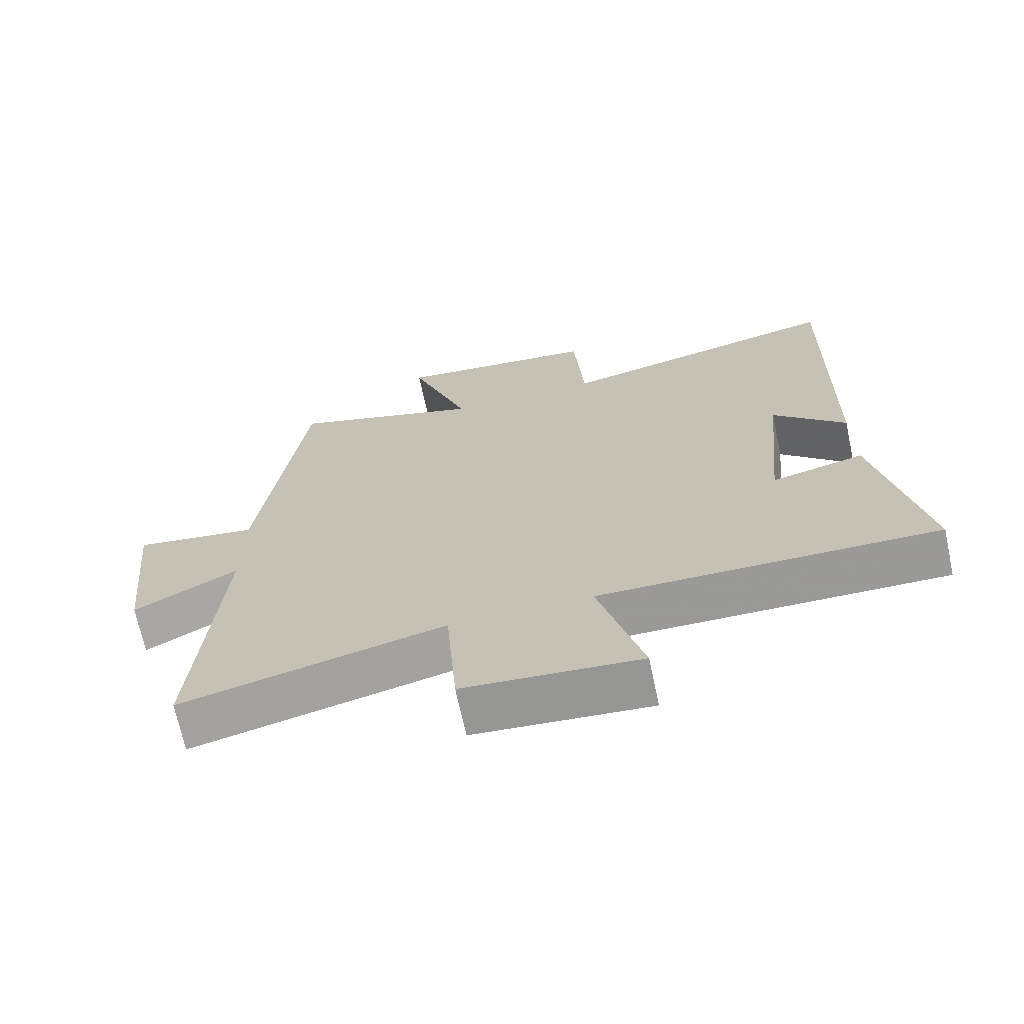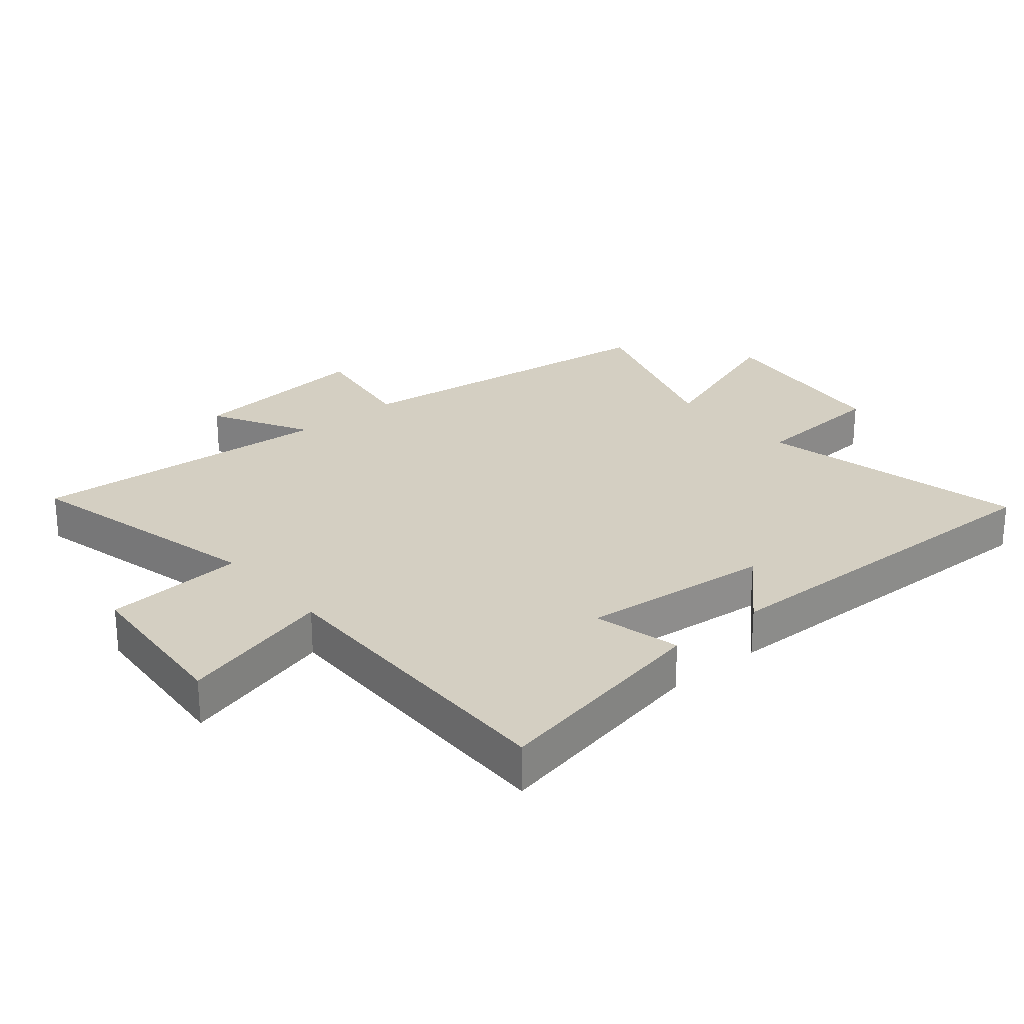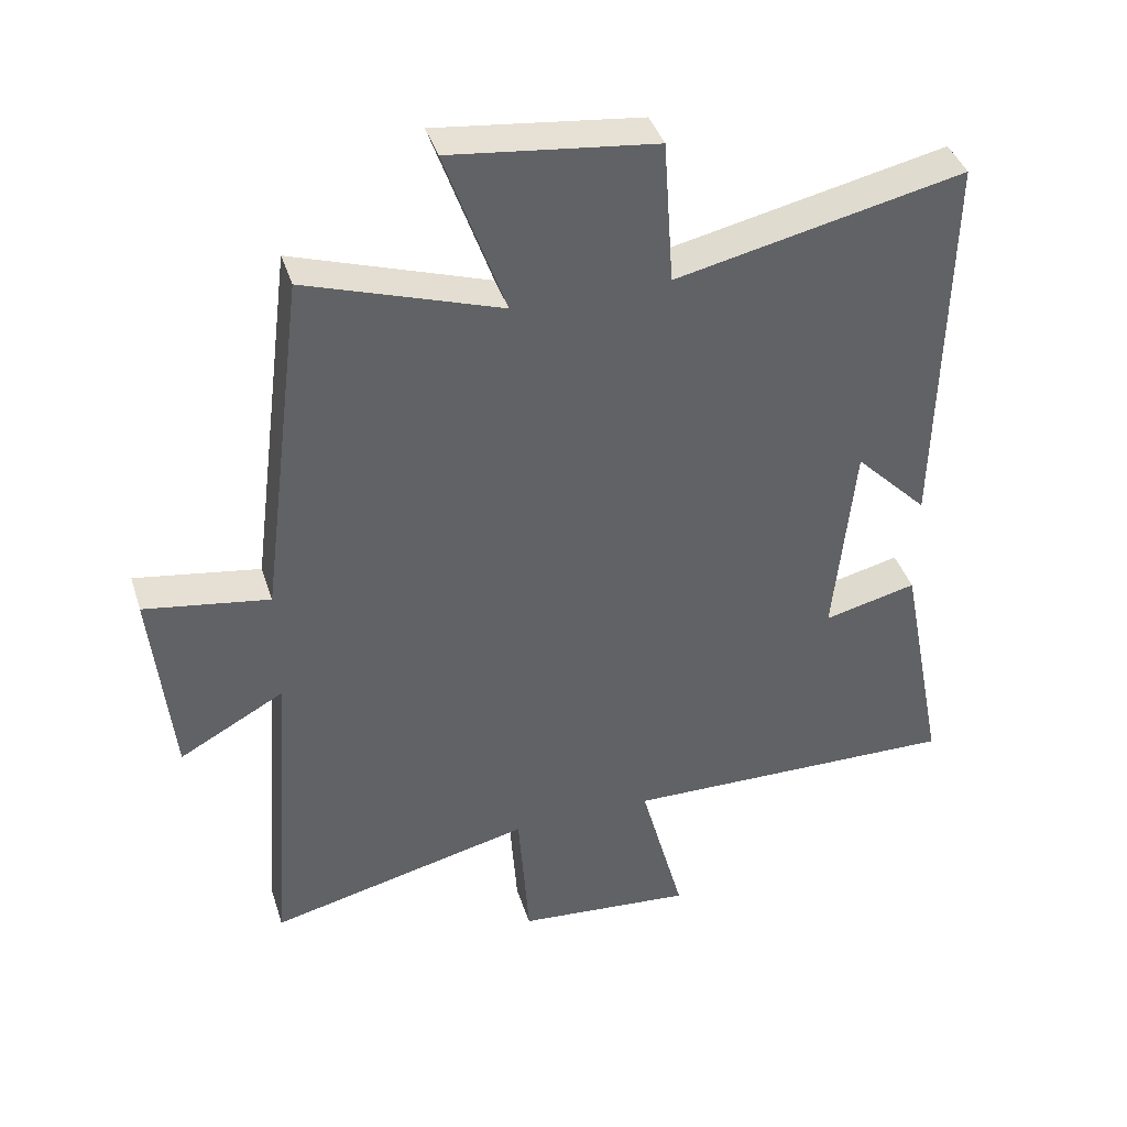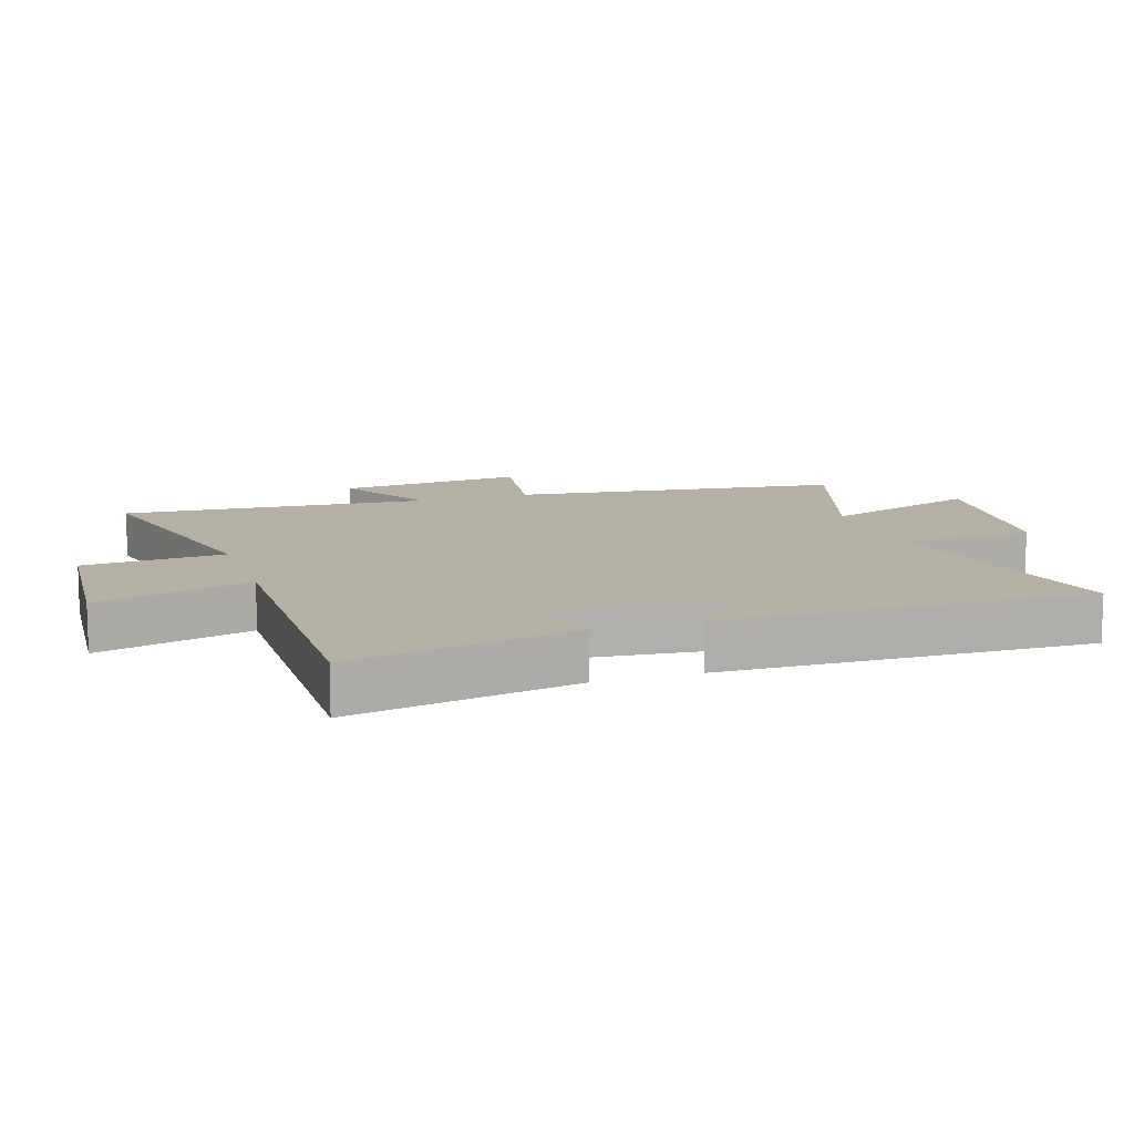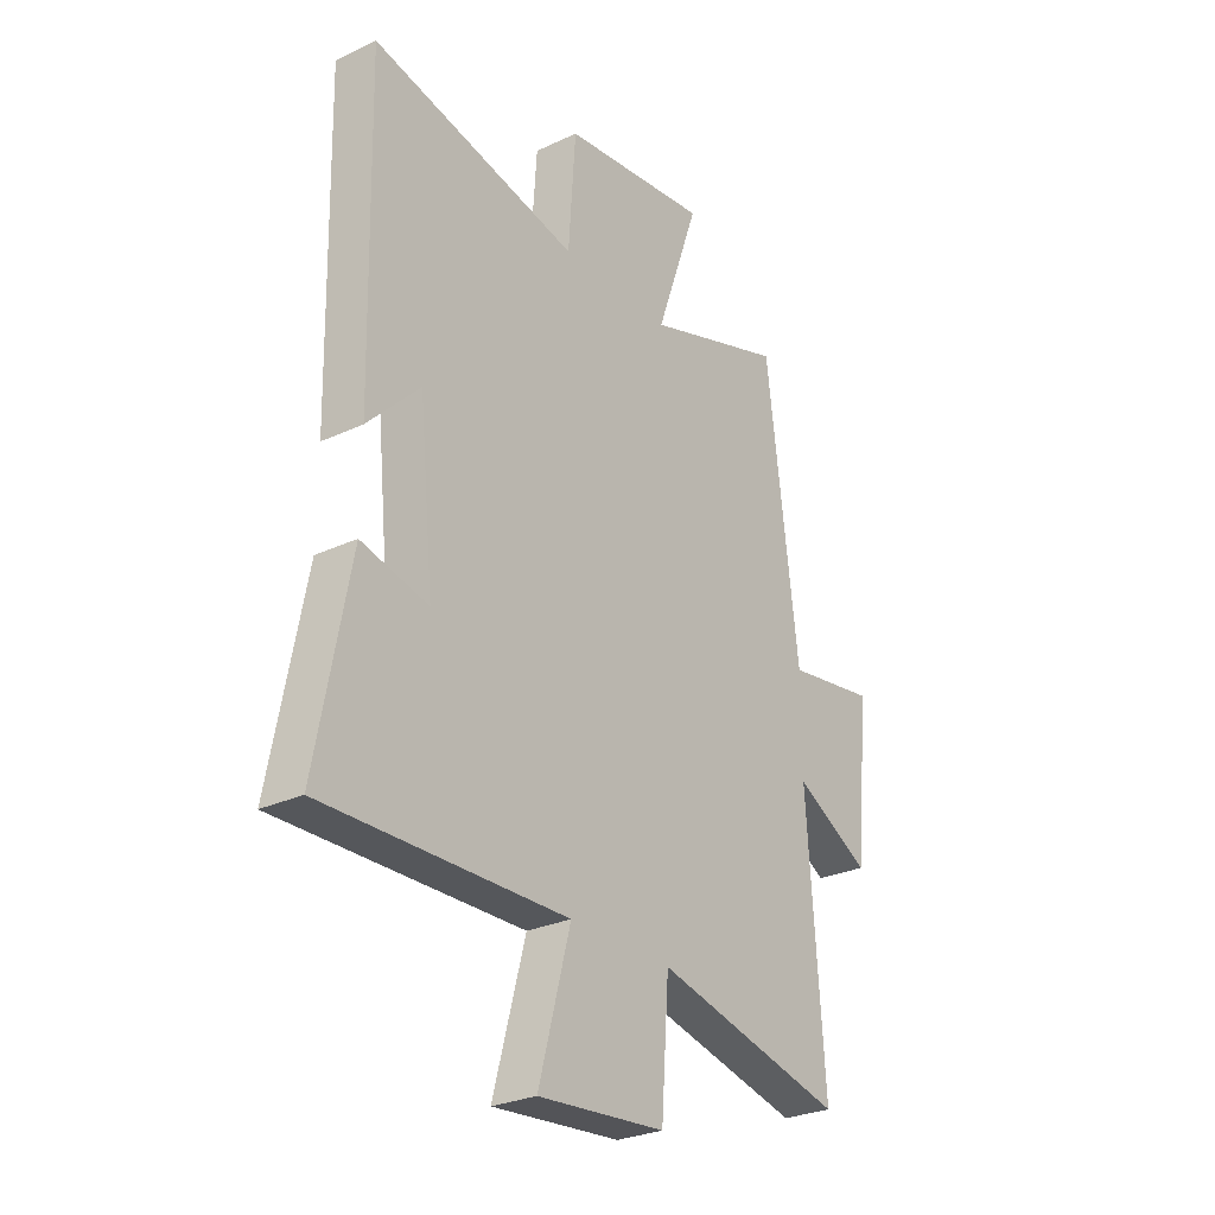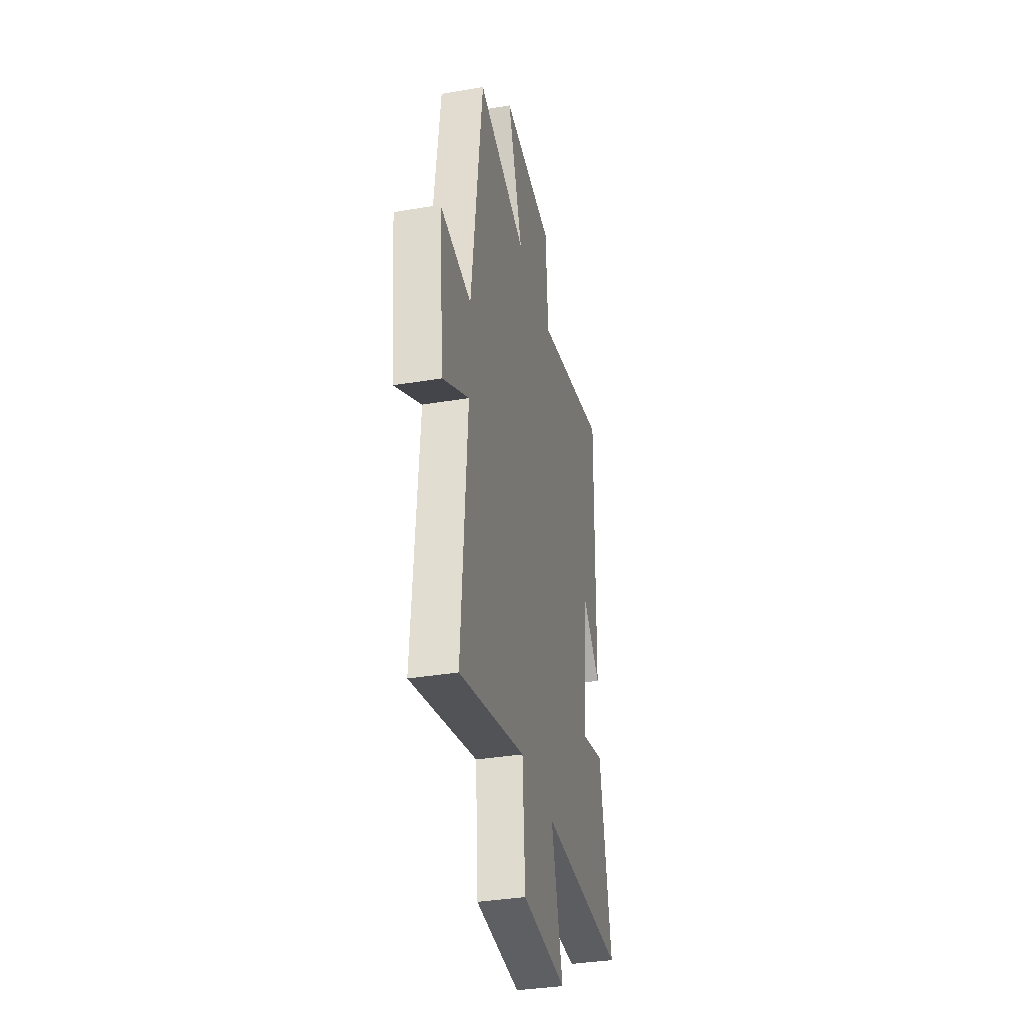
<metadata>
{"format":"obj","ext":"obj","renderer":"f3d","projection":"perspective","resolution":1024,"background":"white","views":[{"elev":-69.5,"azim":-167.9,"up":"+Z"},{"elev":25.6,"azim":-130.2,"up":"+Y"},{"elev":40.2,"azim":162.9,"up":"+Z"},{"elev":11.5,"azim":-108.3,"up":"+Y"},{"elev":-27.6,"azim":-54.2,"up":"+Z"},{"elev":-35.5,"azim":102.6,"up":"+Z"}]}
</metadata>
<code>
v -0.569 0.07 -0.509
v -0.5 0.07 -0.151
v -0.362 0.07 -0.184
v -0.392 0.07 0.118
v -0.5 0.07 0.009
v -0.512 0.07 0.594
v -0.085 0.07 0.5
v -0.07 0.07 0.716
v 0.234 0.07 0.752
v 0.145 0.07 0.5
v 0.434 0.07 0.596
v 0.5 0.07 0.075
v 0.685 0.07 0.104
v 0.655 0.07 -0.192
v 0.5 0.07 -0.107
v 0.535 0.07 -0.593
v 0.144 0.07 -0.5
v 0.128 0.07 -0.723
v -0.134 0.07 -0.745
v -0.068 0.07 -0.5
v -0.569 0 -0.509
v -0.5 0 -0.151
v -0.362 0 -0.184
v -0.392 0 0.118
v -0.5 0 0.009
v -0.512 0 0.594
v -0.085 0 0.5
v -0.07 0 0.716
v 0.234 0 0.752
v 0.145 0 0.5
v 0.434 0 0.596
v 0.5 0 0.075
v 0.685 0 0.104
v 0.655 0 -0.192
v 0.5 0 -0.107
v 0.535 0 -0.593
v 0.144 0 -0.5
v 0.128 0 -0.723
v -0.134 0 -0.745
v -0.068 0 -0.5
f 17 18 19 20
f 15 16 17
f 15 17 20
f 12 13 14 15
f 15 20 1
f 12 15 1
f 11 12 1
f 10 11 1
f 7 8 9 10
f 4 5 6 7
f 3 4 7 10
f 1 2 3
f 1 3 10
f 40 39 38 37
f 37 36 35
f 40 37 35
f 35 34 33 32
f 21 40 35
f 21 35 32
f 21 32 31
f 21 31 30
f 30 29 28 27
f 27 26 25 24
f 30 27 24 23
f 23 22 21
f 30 23 21
f 1 21 22 2
f 2 22 23 3
f 3 23 24 4
f 4 24 25 5
f 5 25 26 6
f 6 26 27 7
f 7 27 28 8
f 8 28 29 9
f 9 29 30 10
f 10 30 31 11
f 11 31 32 12
f 12 32 33 13
f 13 33 34 14
f 14 34 35 15
f 15 35 36 16
f 16 36 37 17
f 17 37 38 18
f 18 38 39 19
f 19 39 40 20
f 20 40 21 1

</code>
